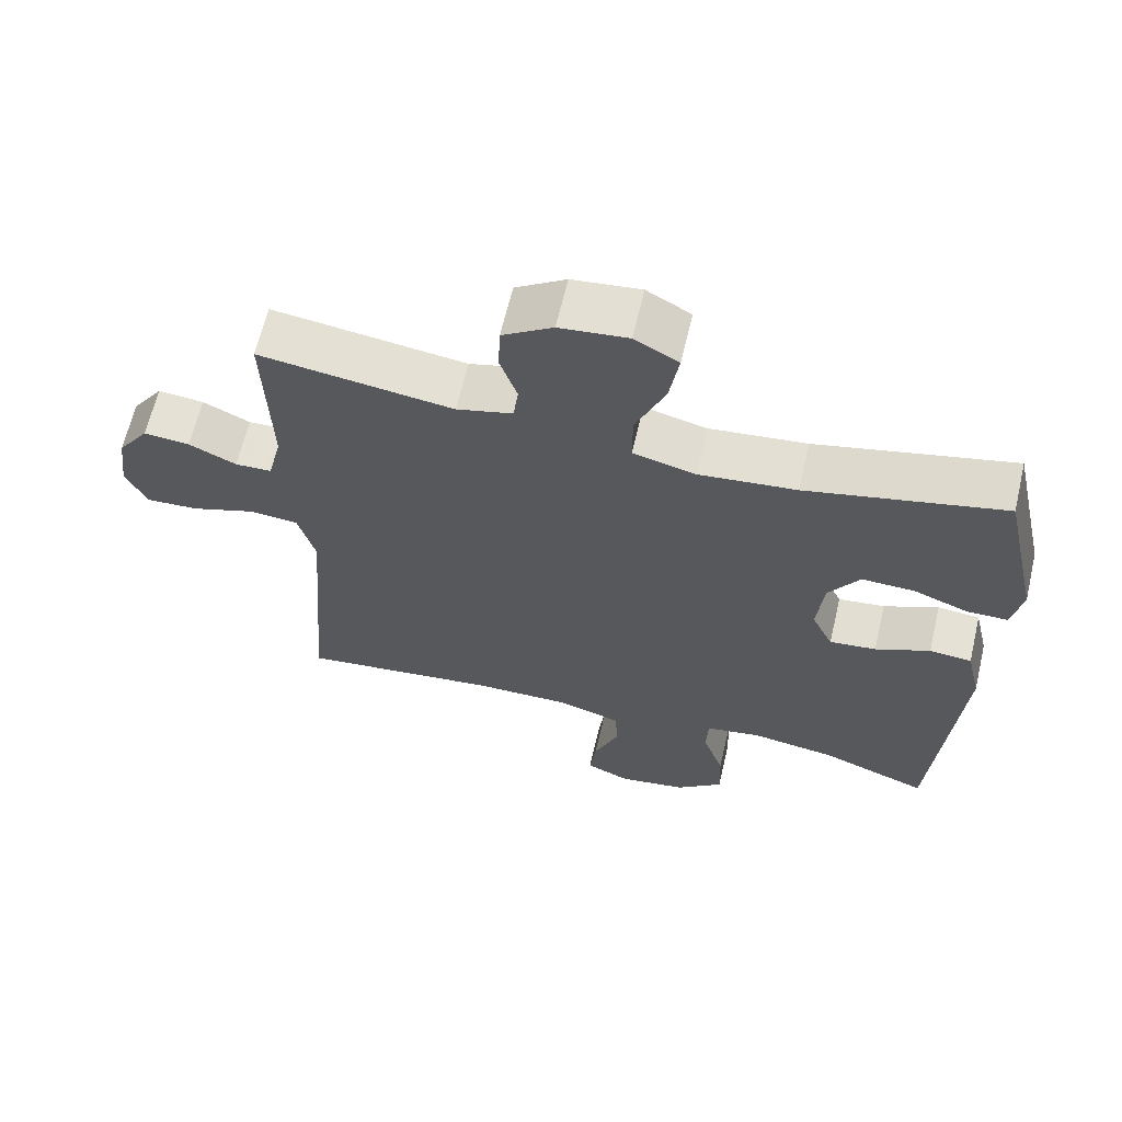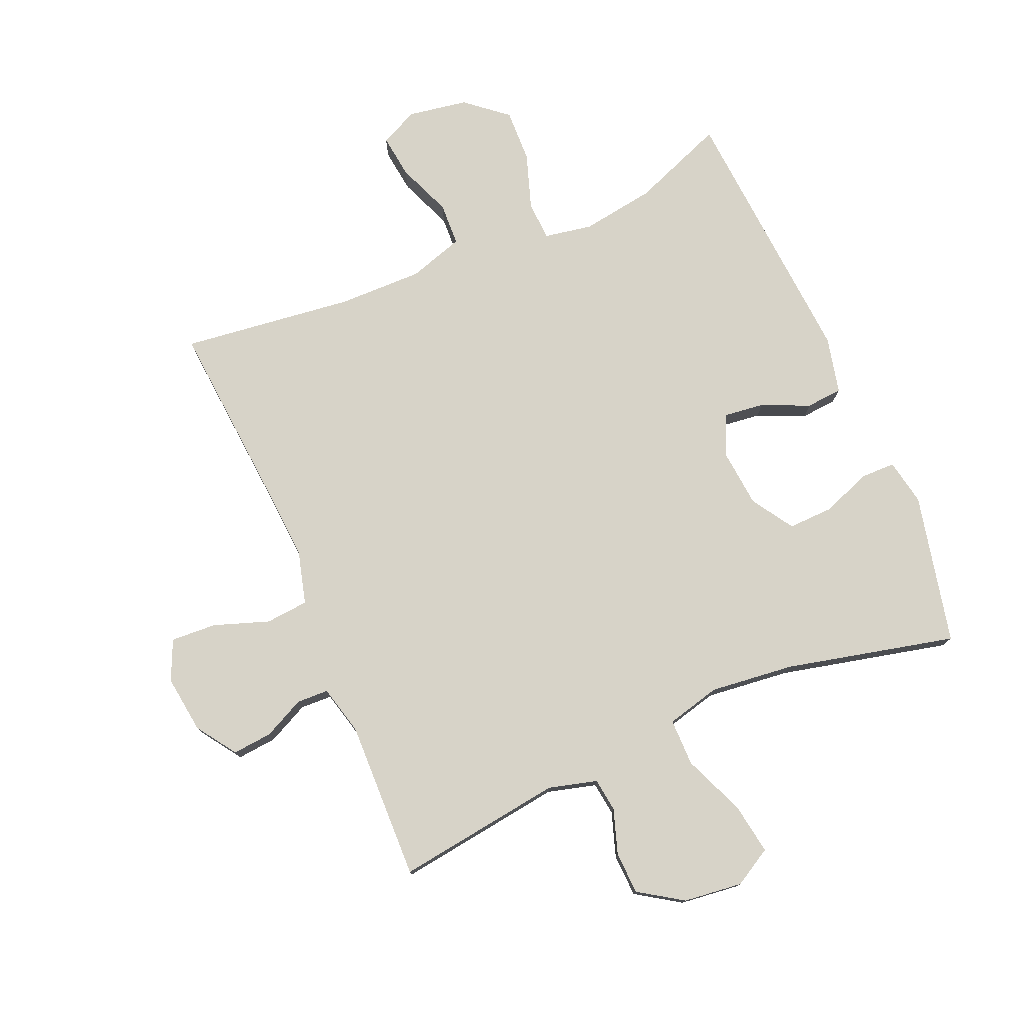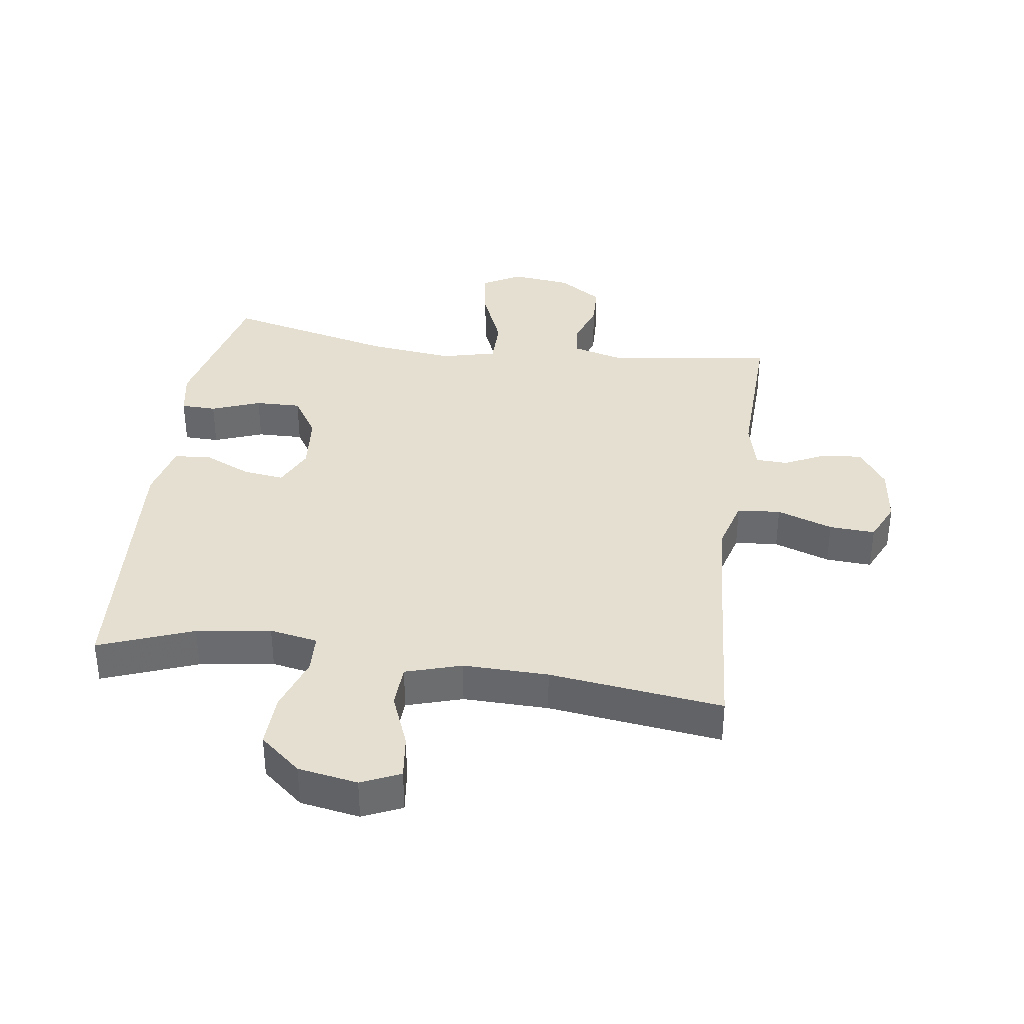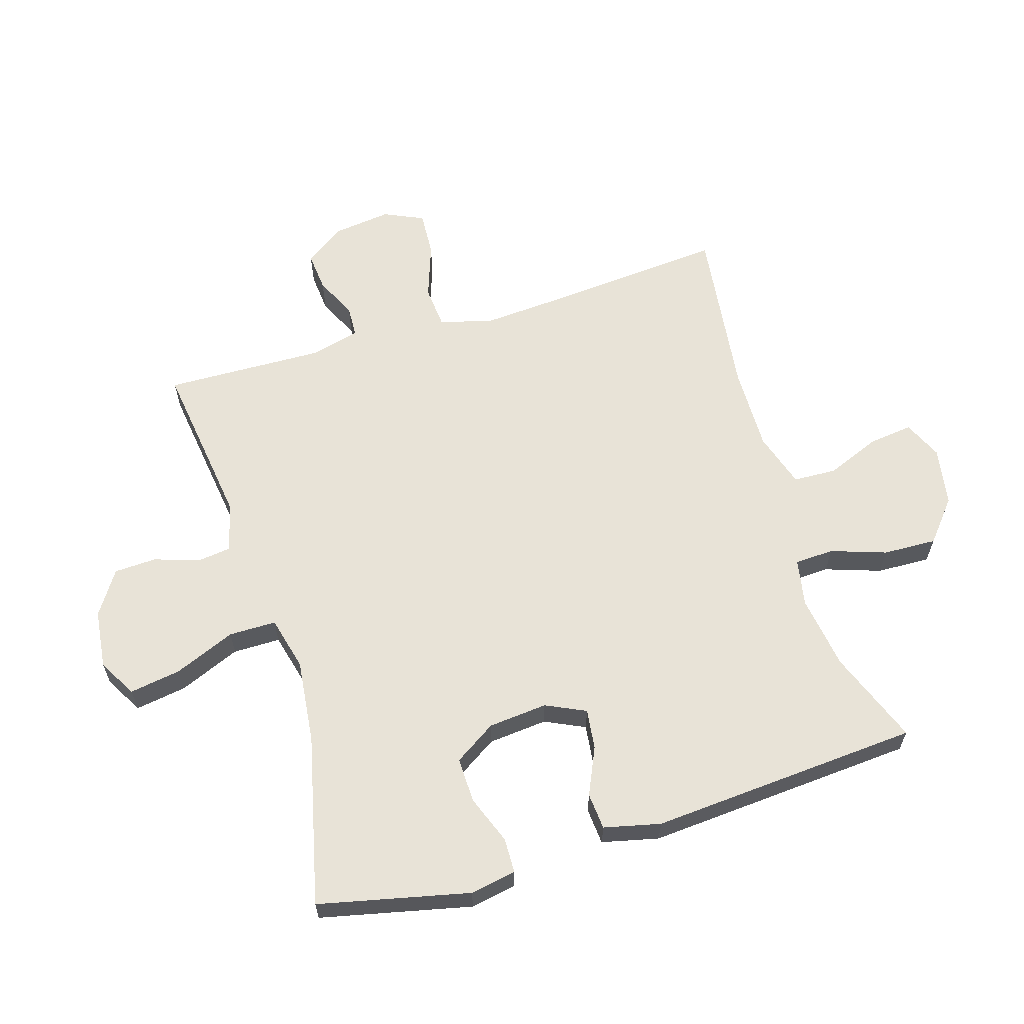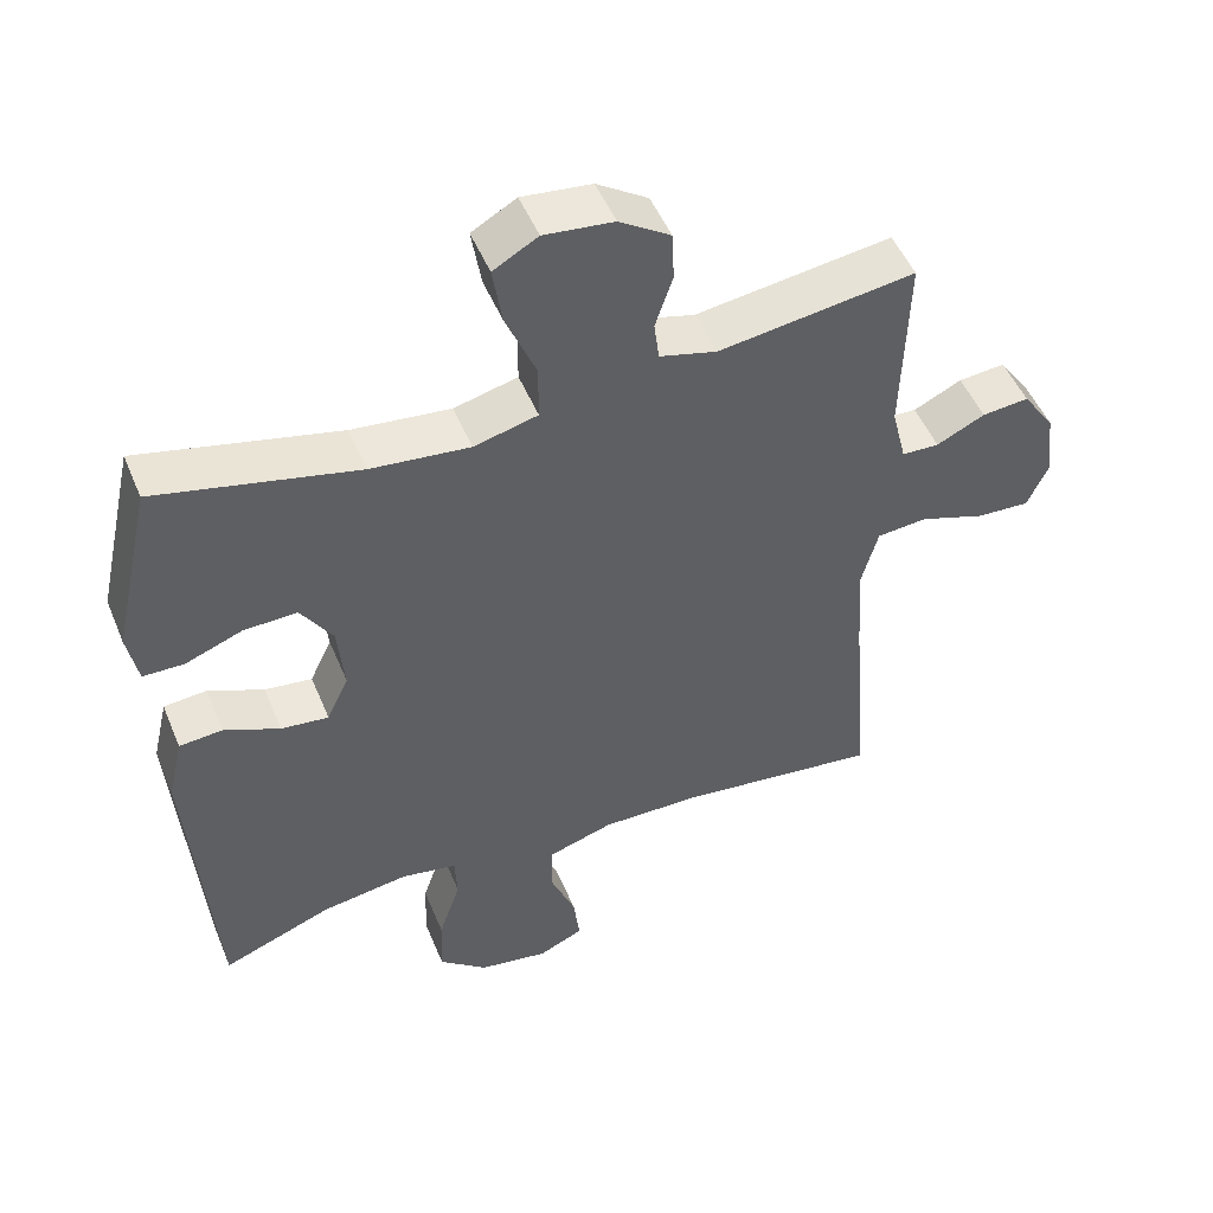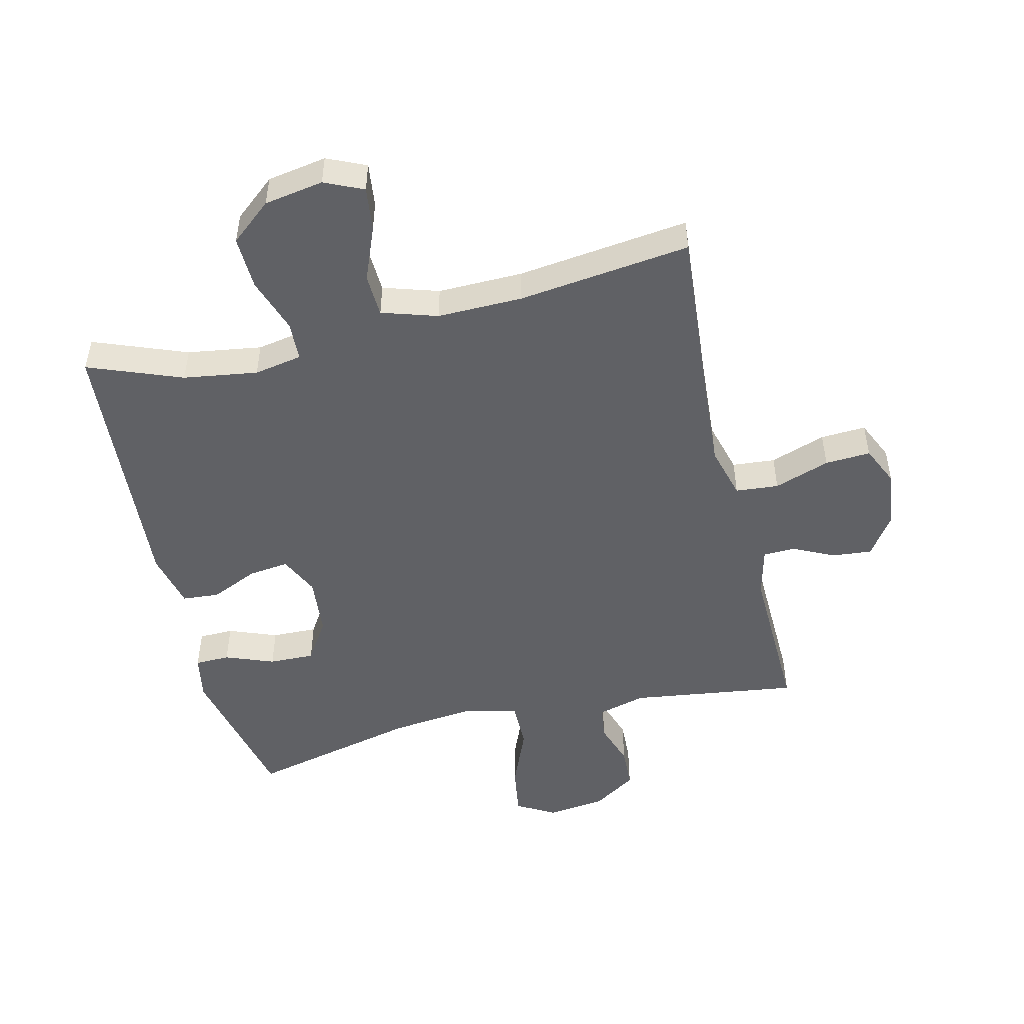
<metadata>
{"format":"obj","ext":"obj","renderer":"f3d","projection":"perspective","resolution":1024,"background":"white","views":[{"elev":64.6,"azim":13.2,"up":"+Z"},{"elev":77.1,"azim":-23.2,"up":"+Y"},{"elev":36.6,"azim":-171.7,"up":"+Y"},{"elev":62.0,"azim":73.1,"up":"+Y"},{"elev":50.1,"azim":157.9,"up":"+Z"},{"elev":-49.5,"azim":-166.5,"up":"+Y"}]}
</metadata>
<code>
v -0.5 0.07 -0.5
v -0.476 0.07 -0.207
v -0.467 0.07 -0.077
v -0.49 0.07 0.008
v -0.559 0.07 0.014
v -0.648 0.07 -0.017
v -0.721 0.07 -0.021
v -0.75 0.07 0.043
v -0.738 0.07 0.136
v -0.694 0.07 0.2
v -0.63 0.07 0.194
v -0.564 0.07 0.162
v -0.513 0.07 0.164
v -0.493 0.07 0.244
v -0.5 0.07 0.5
v -0.231 0.07 0.463
v -0.153 0.07 0.484
v -0.146 0.07 0.538
v -0.17 0.07 0.61
v -0.167 0.07 0.678
v -0.097 0.07 0.724
v -0.002 0.07 0.735
v 0.059 0.07 0.7
v 0.046 0.07 0.618
v 0.005 0.07 0.519
v 0.005 0.07 0.443
v 0.092 0.07 0.421
v 0.227 0.07 0.436
v 0.5 0.07 0.5
v 0.554 0.07 0.258
v 0.54 0.07 0.184
v 0.484 0.07 0.183
v 0.406 0.07 0.213
v 0.333 0.07 0.215
v 0.29 0.07 0.148
v 0.281 0.07 0.053
v 0.311 0.07 -0.011
v 0.376 0.07 -0.003
v 0.452 0.07 0.031
v 0.511 0.07 0.026
v 0.532 0.07 -0.065
v 0.5 0.07 -0.5
v 0.35 0.07 -0.442
v 0.231 0.07 -0.424
v 0.154 0.07 -0.438
v 0.151 0.07 -0.501
v 0.181 0.07 -0.59
v 0.184 0.07 -0.676
v 0.118 0.07 -0.731
v 0.023 0.07 -0.747
v -0.039 0.07 -0.719
v -0.03 0.07 -0.648
v 0.005 0.07 -0.561
v 0.002 0.07 -0.492
v -0.087 0.07 -0.464
v -0.223 0.07 -0.466
v -0.5 0 -0.5
v -0.476 0 -0.207
v -0.467 0 -0.077
v -0.49 0 0.008
v -0.559 0 0.014
v -0.648 0 -0.017
v -0.721 0 -0.021
v -0.75 0 0.043
v -0.738 0 0.136
v -0.694 0 0.2
v -0.63 0 0.194
v -0.564 0 0.162
v -0.513 0 0.164
v -0.493 0 0.244
v -0.5 0 0.5
v -0.231 0 0.463
v -0.153 0 0.484
v -0.146 0 0.538
v -0.17 0 0.61
v -0.167 0 0.678
v -0.097 0 0.724
v -0.002 0 0.735
v 0.059 0 0.7
v 0.046 0 0.618
v 0.005 0 0.519
v 0.005 0 0.443
v 0.092 0 0.421
v 0.227 0 0.436
v 0.5 0 0.5
v 0.554 0 0.258
v 0.54 0 0.184
v 0.484 0 0.183
v 0.406 0 0.213
v 0.333 0 0.215
v 0.29 0 0.148
v 0.281 0 0.053
v 0.311 0 -0.011
v 0.376 0 -0.003
v 0.452 0 0.031
v 0.511 0 0.026
v 0.532 0 -0.065
v 0.5 0 -0.5
v 0.35 0 -0.442
v 0.231 0 -0.424
v 0.154 0 -0.438
v 0.151 0 -0.501
v 0.181 0 -0.59
v 0.184 0 -0.676
v 0.118 0 -0.731
v 0.023 0 -0.747
v -0.039 0 -0.719
v -0.03 0 -0.648
v 0.005 0 -0.561
v 0.002 0 -0.492
v -0.087 0 -0.464
v -0.223 0 -0.466
f 50 51 52 53
f 50 53 54
f 49 50 54
f 46 47 48 49
f 45 46 49 54
f 40 41 42 43
f 38 39 40 43
f 37 38 43 44
f 36 37 44 45
f 30 31 32 33
f 28 29 30 33
f 27 28 33 34
f 26 27 34 35
f 22 23 24 25
f 22 25 26
f 21 22 26
f 18 19 20 21
f 17 18 21 26
f 16 17 26 35
f 14 15 16 35
f 9 10 11 12
f 9 12 13
f 8 9 13
f 5 6 7 8
f 4 5 8 13
f 3 4 13 14
f 56 1 2
f 55 56 2 3
f 36 45 54 55
f 35 36 55
f 3 14 35 55
f 109 108 107 106
f 110 109 106
f 110 106 105
f 105 104 103 102
f 110 105 102 101
f 99 98 97 96
f 99 96 95 94
f 100 99 94 93
f 101 100 93 92
f 89 88 87 86
f 89 86 85 84
f 90 89 84 83
f 91 90 83 82
f 81 80 79 78
f 82 81 78
f 82 78 77
f 77 76 75 74
f 82 77 74 73
f 91 82 73 72
f 91 72 71 70
f 68 67 66 65
f 69 68 65
f 69 65 64
f 64 63 62 61
f 69 64 61 60
f 70 69 60 59
f 58 57 112
f 59 58 112 111
f 111 110 101 92
f 111 92 91
f 111 91 70 59
f 1 57 58 2
f 2 58 59 3
f 3 59 60 4
f 4 60 61 5
f 5 61 62 6
f 6 62 63 7
f 7 63 64 8
f 8 64 65 9
f 9 65 66 10
f 10 66 67 11
f 11 67 68 12
f 12 68 69 13
f 13 69 70 14
f 14 70 71 15
f 15 71 72 16
f 16 72 73 17
f 17 73 74 18
f 18 74 75 19
f 19 75 76 20
f 20 76 77 21
f 21 77 78 22
f 22 78 79 23
f 23 79 80 24
f 24 80 81 25
f 25 81 82 26
f 26 82 83 27
f 27 83 84 28
f 28 84 85 29
f 29 85 86 30
f 30 86 87 31
f 31 87 88 32
f 32 88 89 33
f 33 89 90 34
f 34 90 91 35
f 35 91 92 36
f 36 92 93 37
f 37 93 94 38
f 38 94 95 39
f 39 95 96 40
f 40 96 97 41
f 41 97 98 42
f 42 98 99 43
f 43 99 100 44
f 44 100 101 45
f 45 101 102 46
f 46 102 103 47
f 47 103 104 48
f 48 104 105 49
f 49 105 106 50
f 50 106 107 51
f 51 107 108 52
f 52 108 109 53
f 53 109 110 54
f 54 110 111 55
f 55 111 112 56
f 56 112 57 1

</code>
